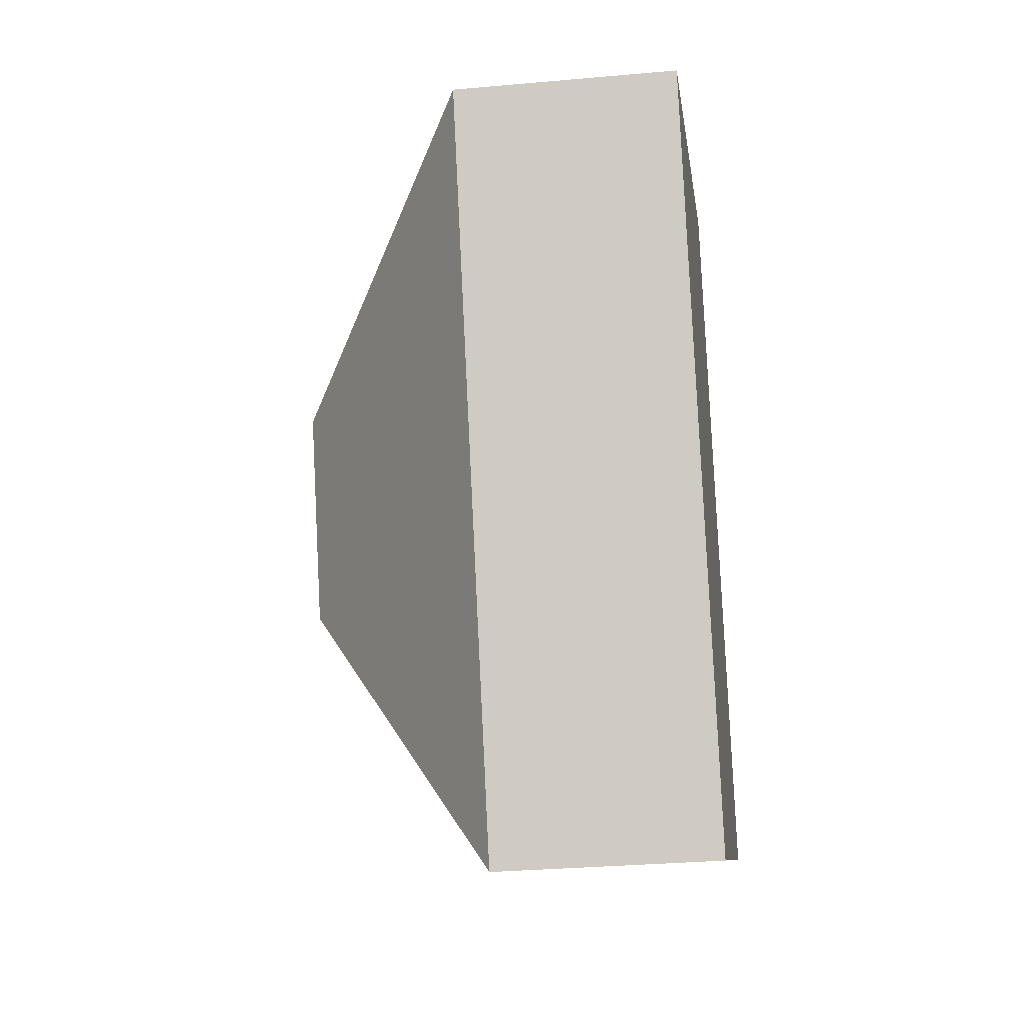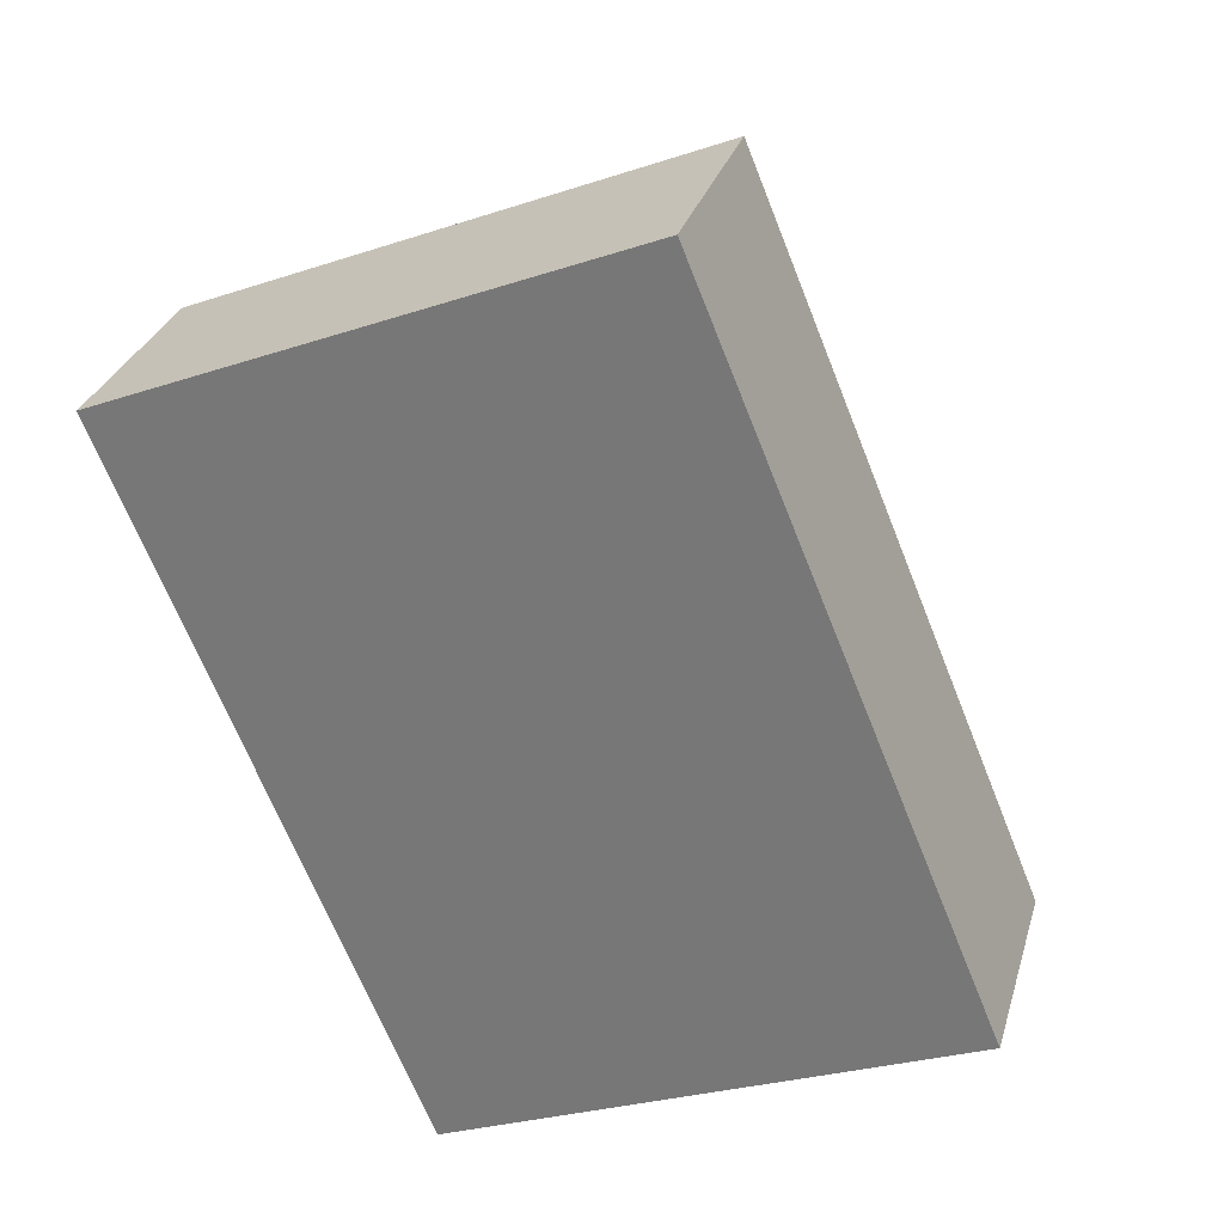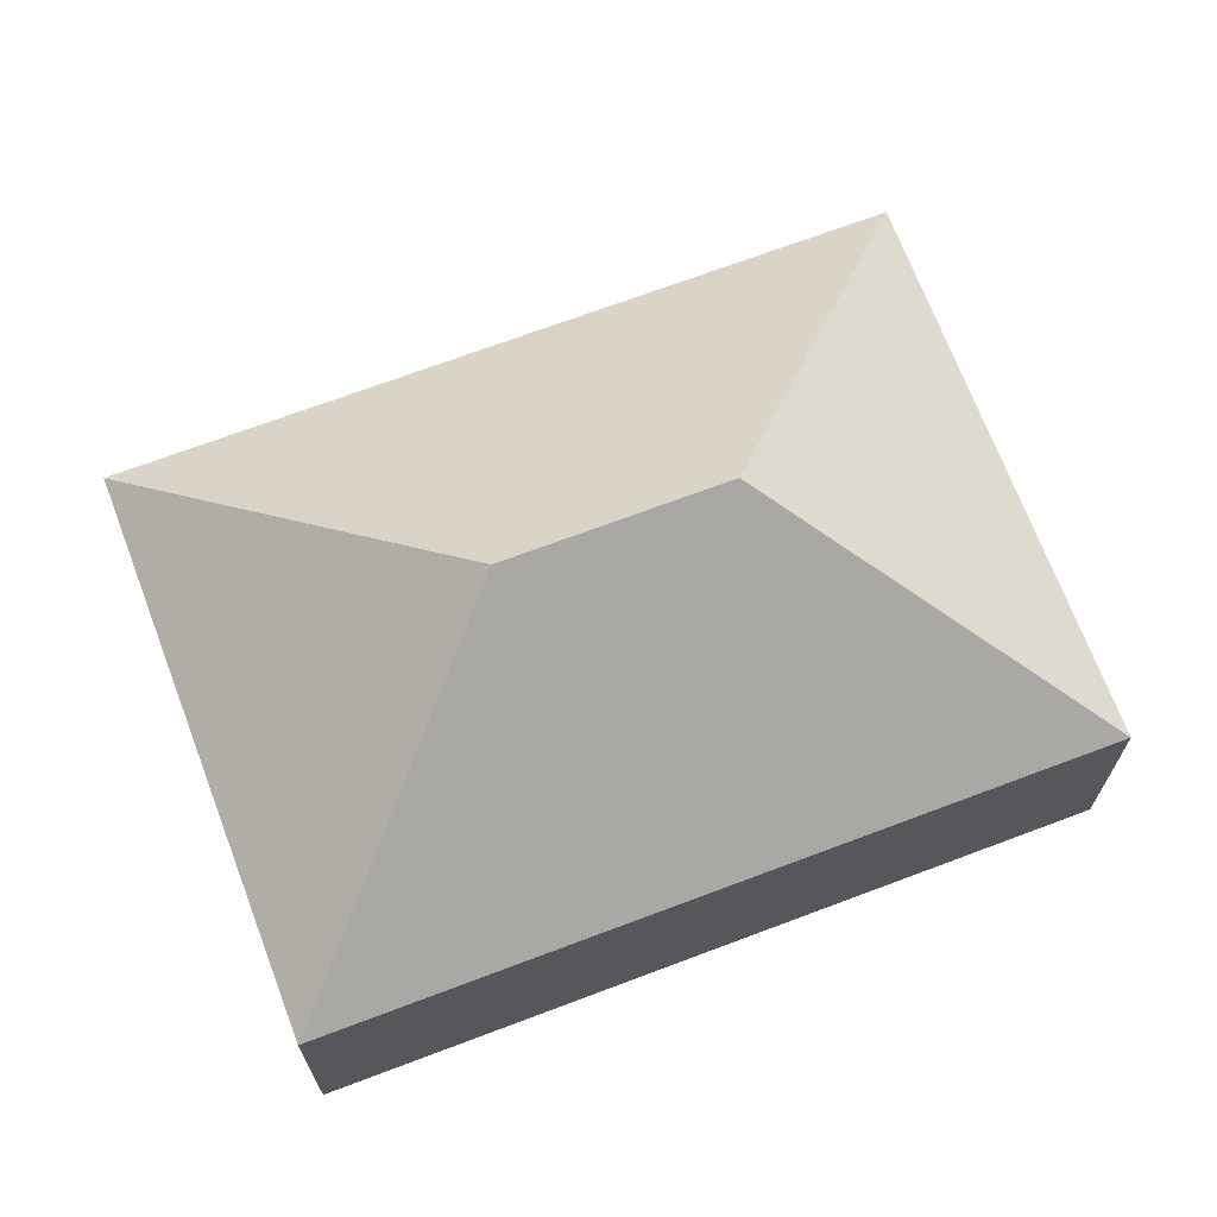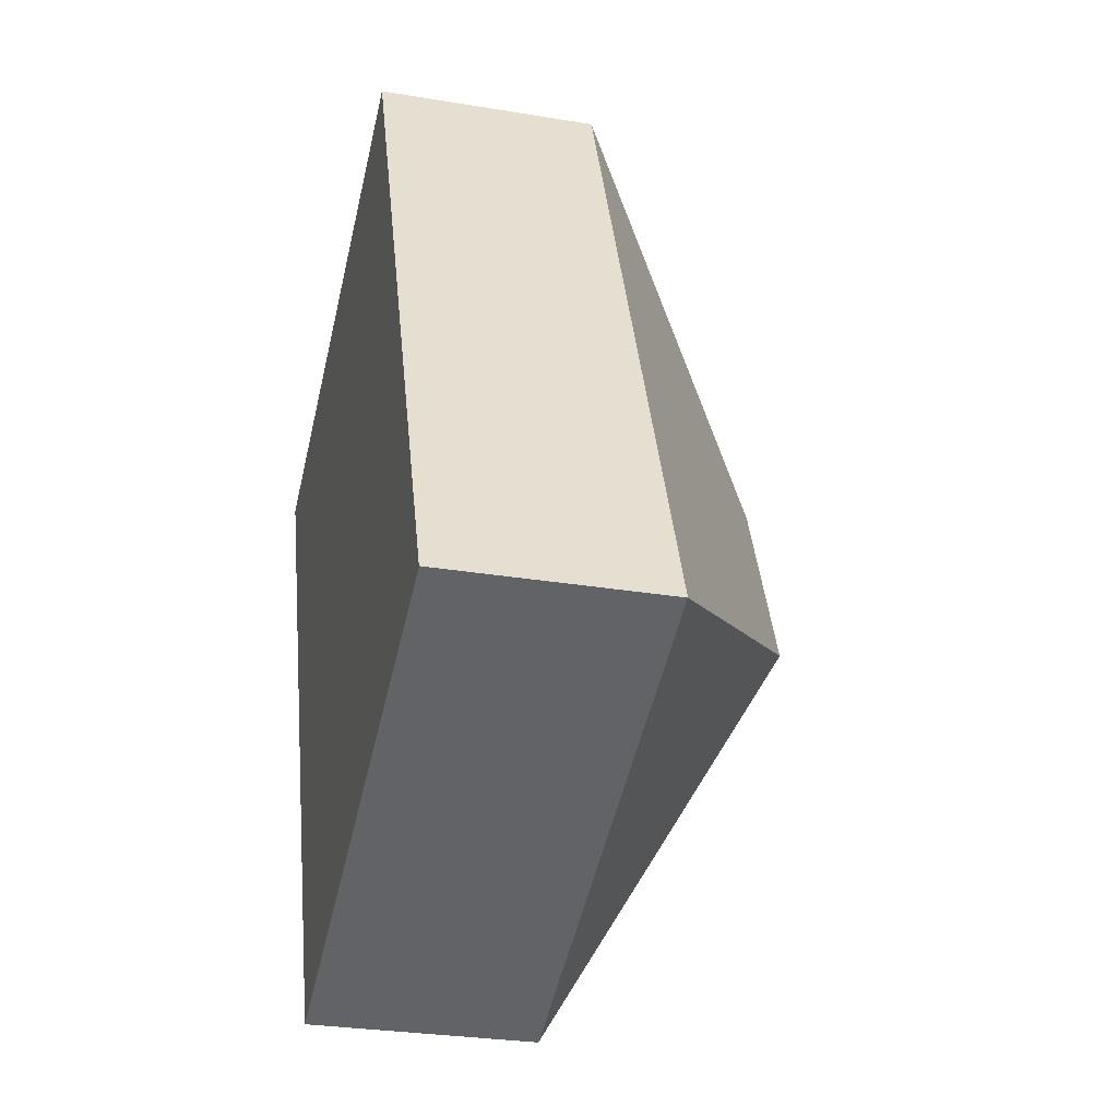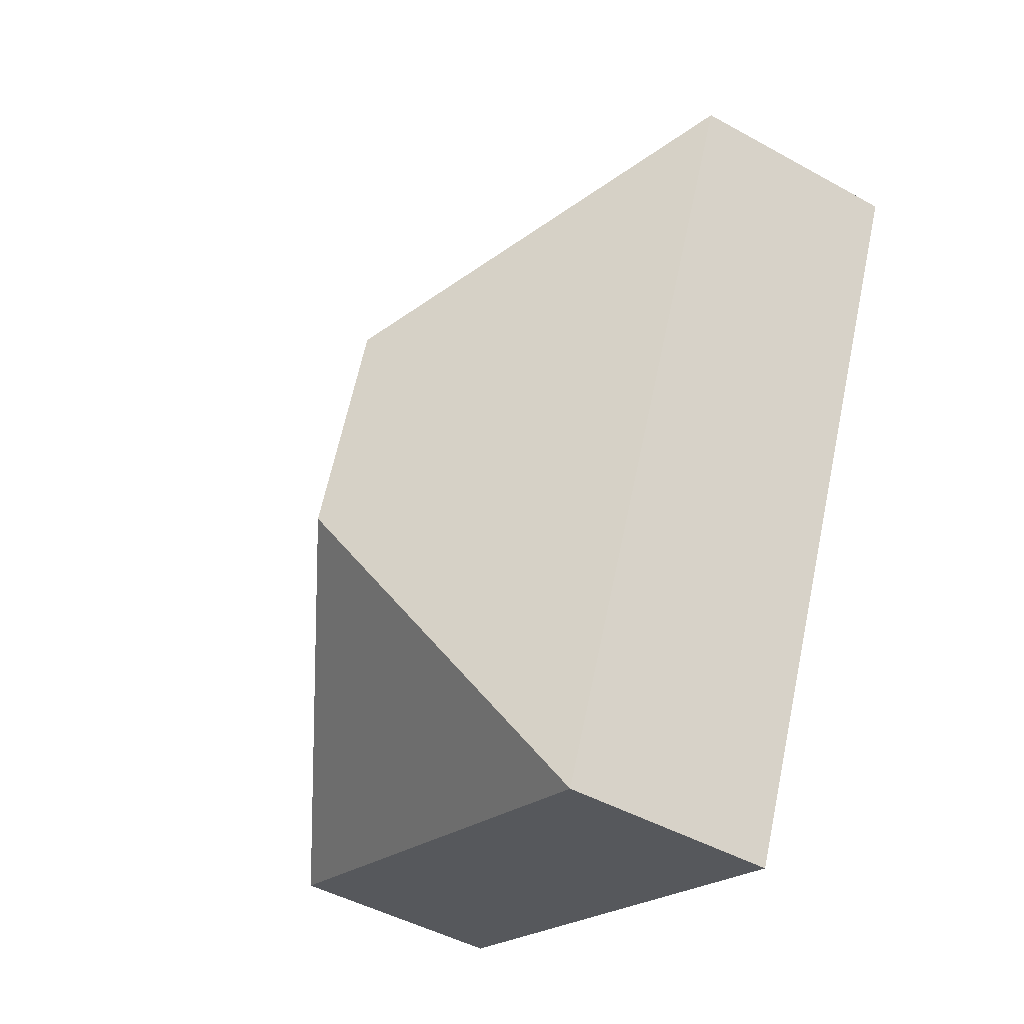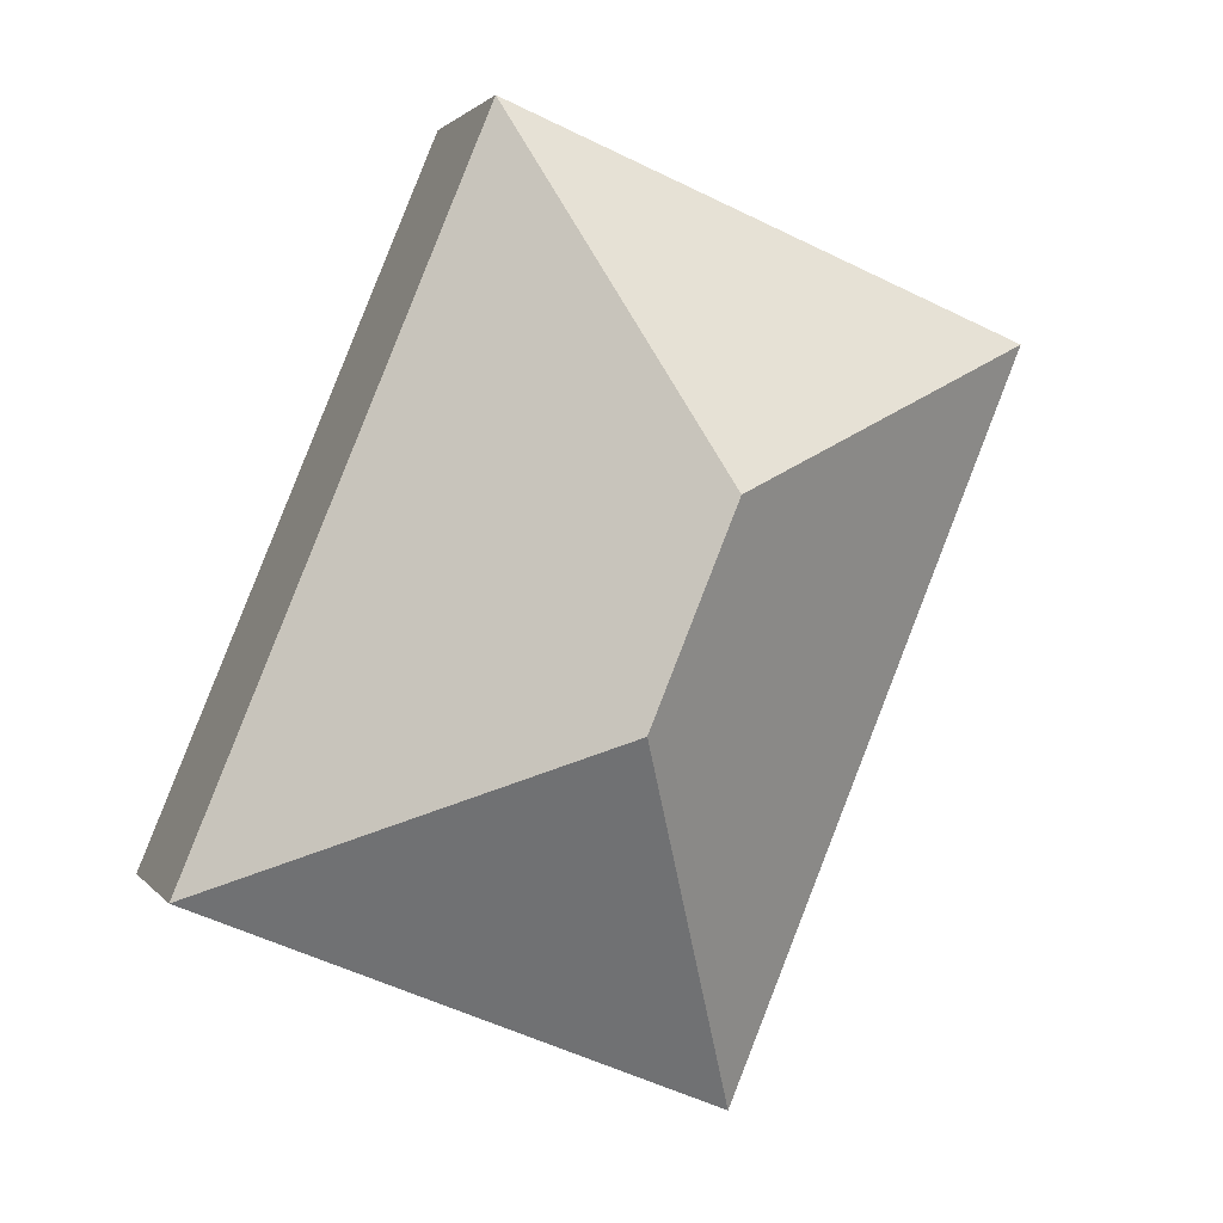
<metadata>
{"format":"obj","ext":"obj","renderer":"f3d","projection":"perspective","resolution":1024,"background":"white","views":[{"elev":-31.0,"azim":-82.7,"up":"+Z"},{"elev":29.7,"azim":15.4,"up":"+Z"},{"elev":69.5,"azim":-133.1,"up":"+Y"},{"elev":-28.8,"azim":76.0,"up":"+Z"},{"elev":-45.7,"azim":-122.6,"up":"+Z"},{"elev":1.5,"azim":163.0,"up":"+Z"}]}
</metadata>
<code>
o CG10_500_042071_0042
v 14.02 75 -86.45
v 187.2 75 -15.15
v 133.6 145 -136
v 161.7 145 -204
v 286 75 -255.1
v 112.8 75 -326.4
v 14.02 0 -86.45
v 187.2 0 -15.15
v 286 0 -255.1
v 112.8 0 -326.4
f 1 6 4 3
f 6 5 4
f 5 2 3 4
f 2 1 3
f 7 8 9 10
f 1 7 8 2
f 2 8 9 5
f 5 9 10 6
f 6 10 7 1

</code>
